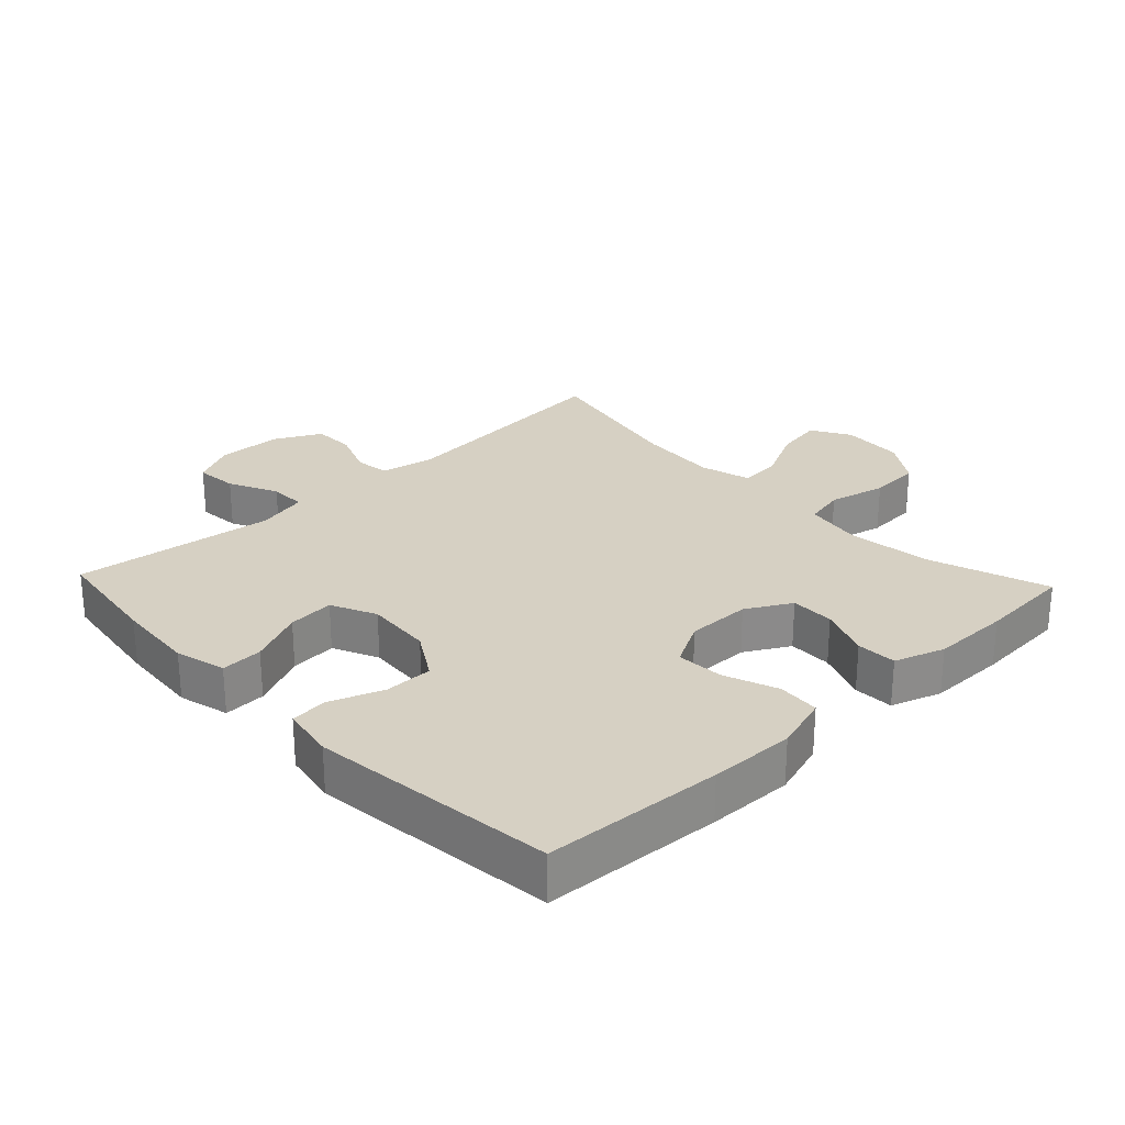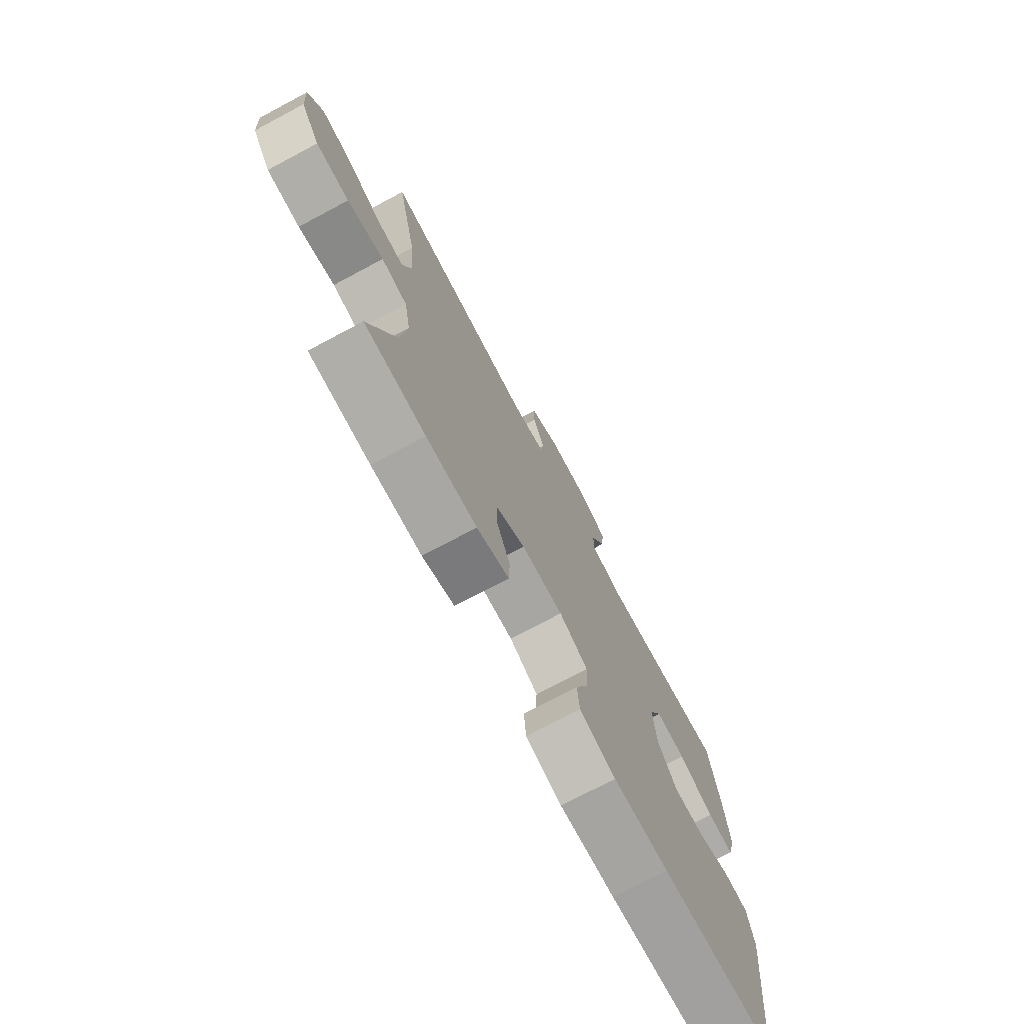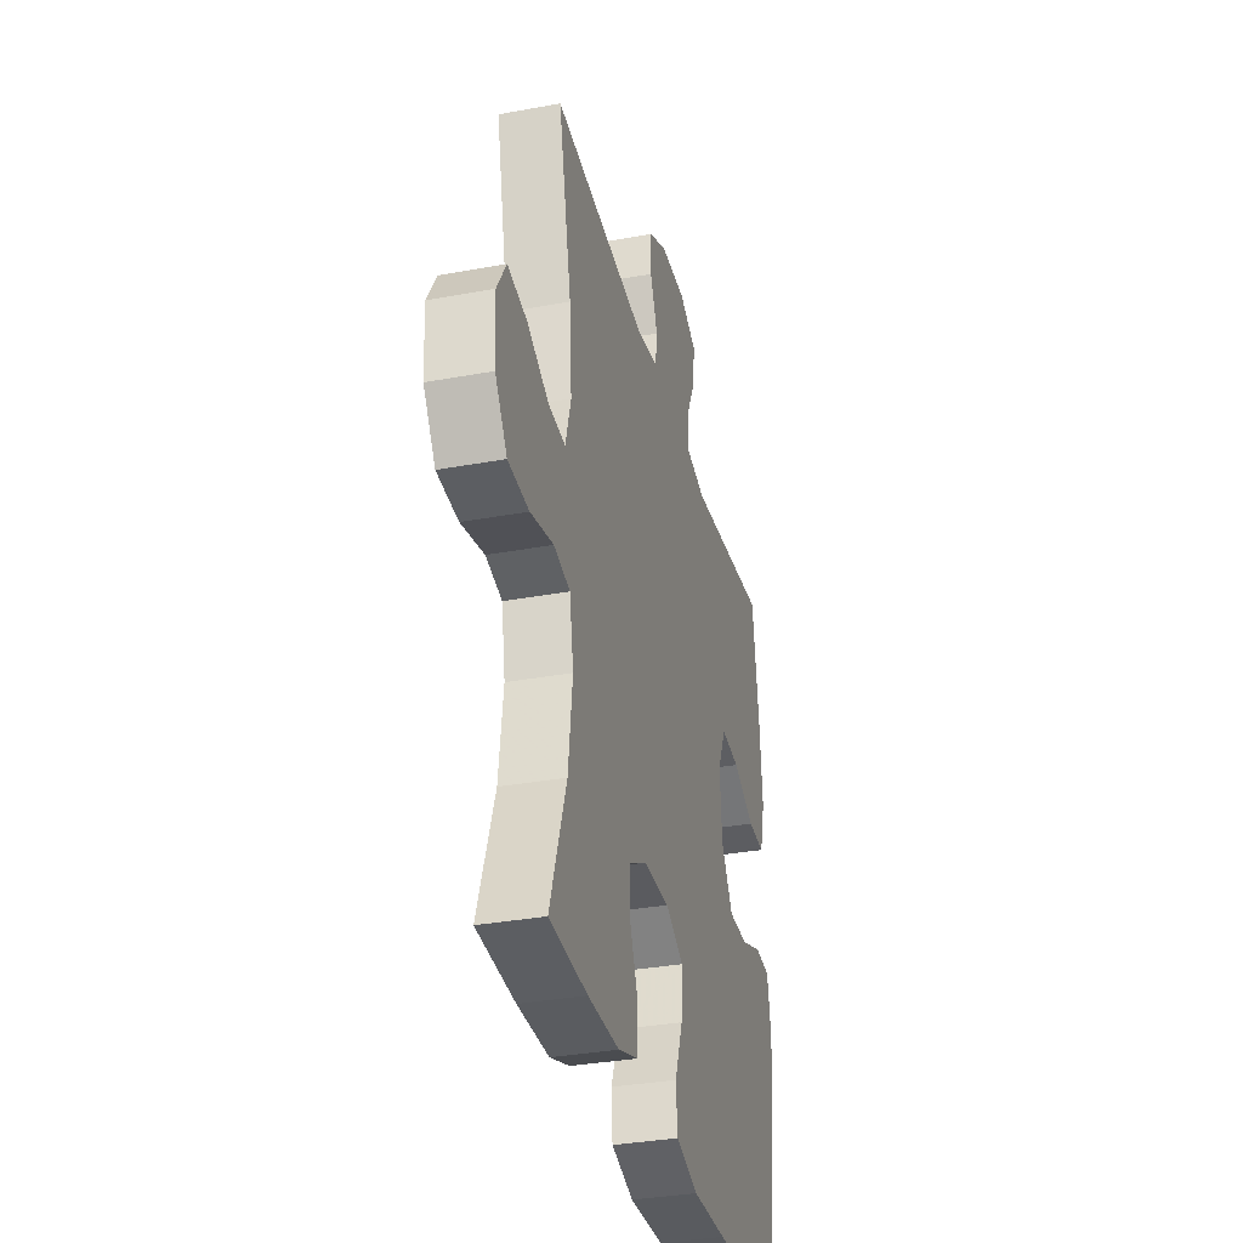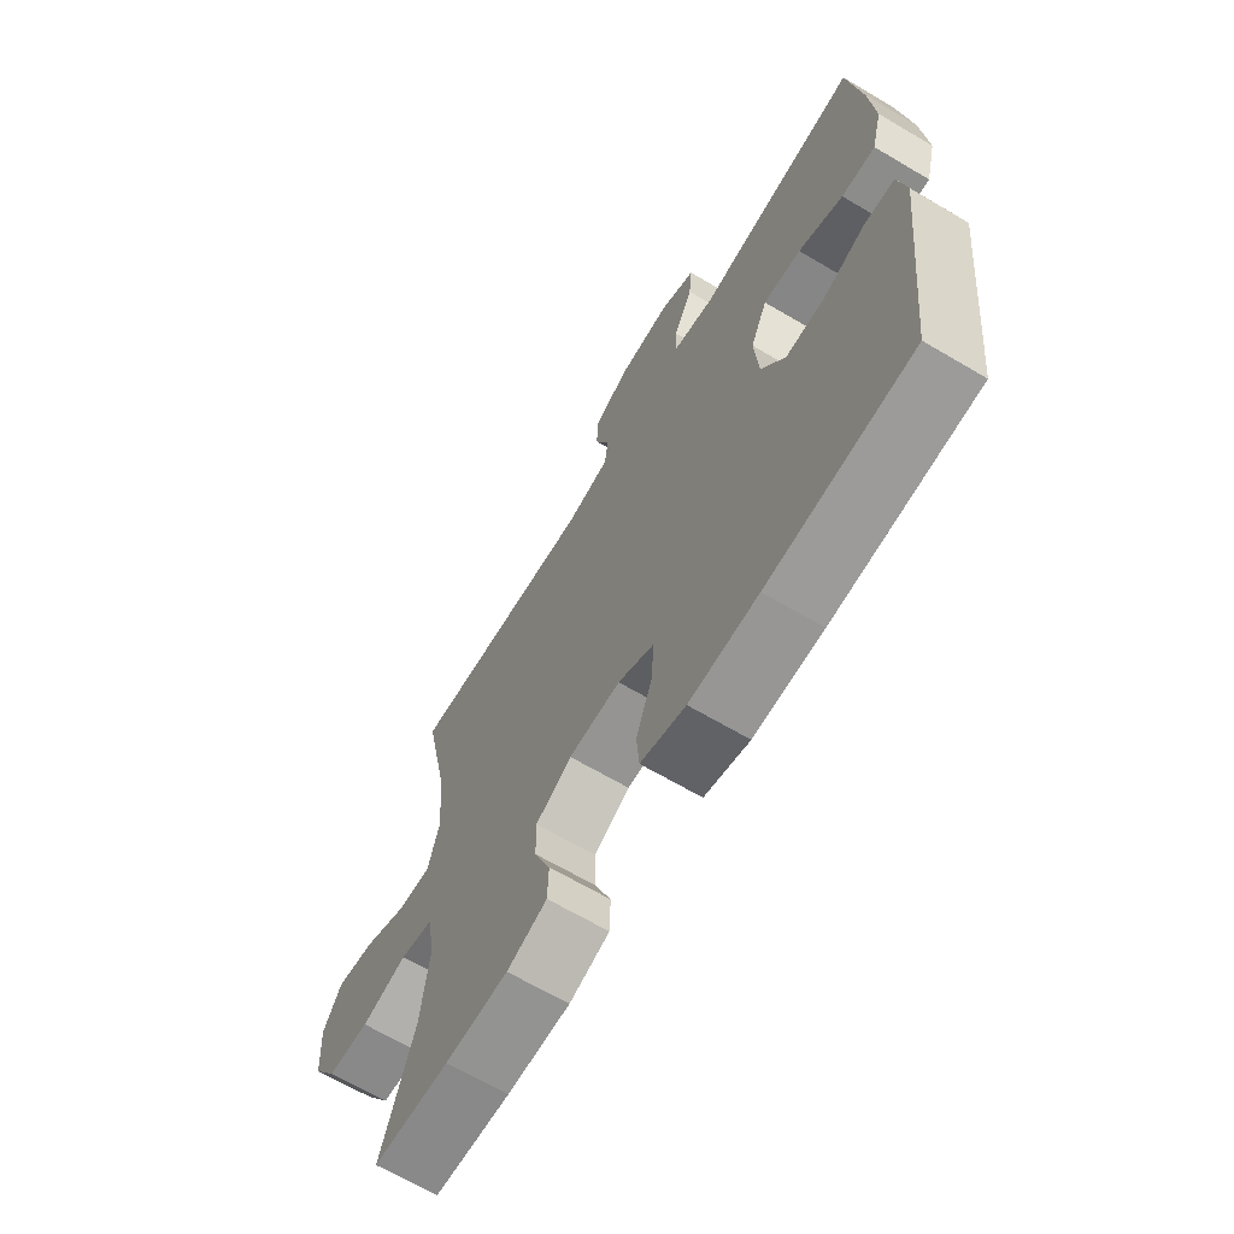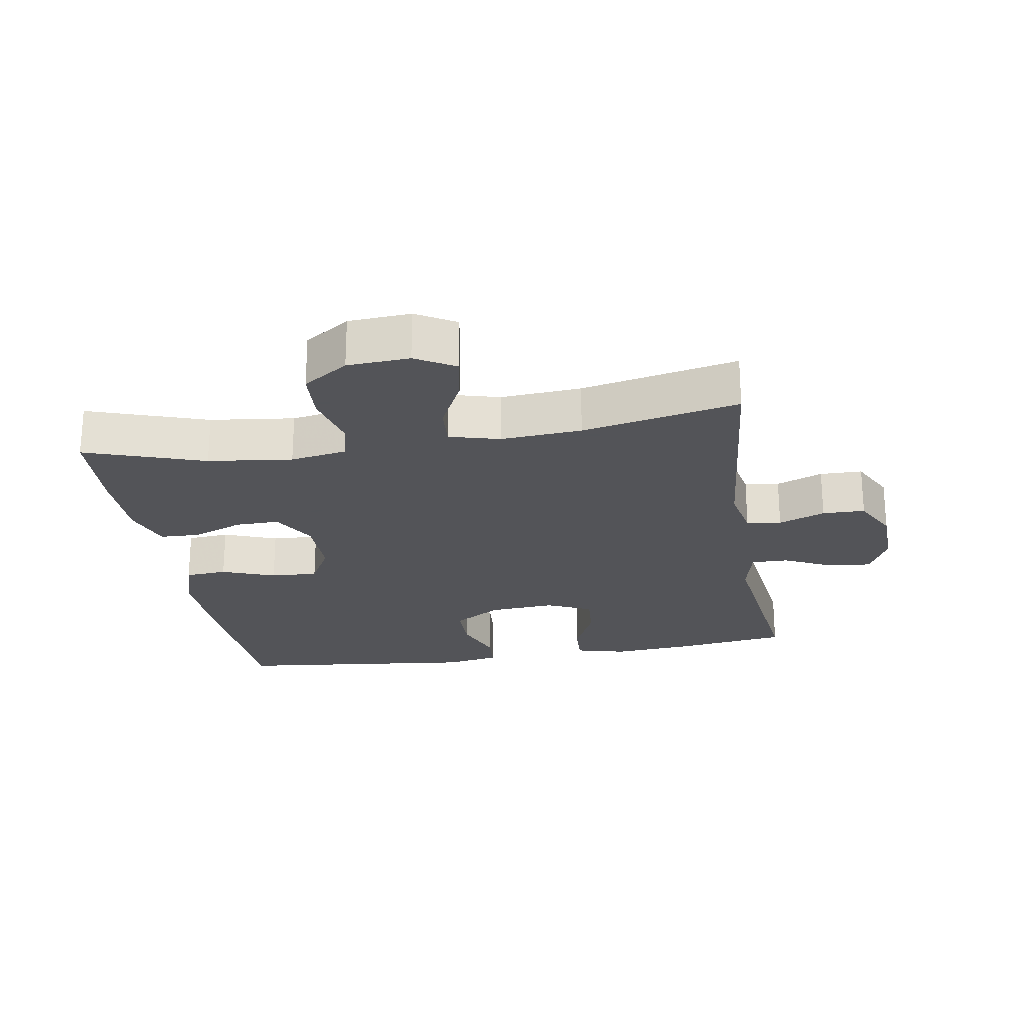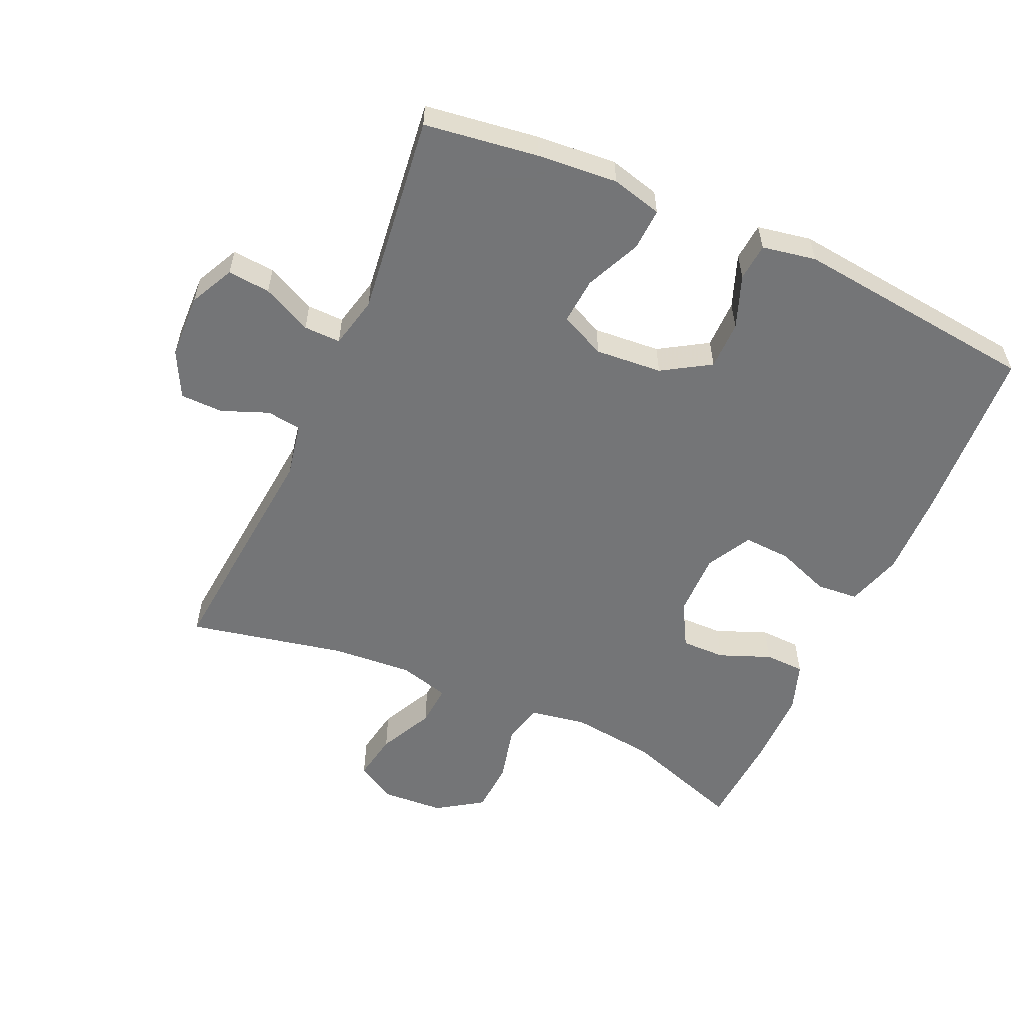
<metadata>
{"format":"obj","ext":"obj","renderer":"f3d","projection":"perspective","resolution":1024,"background":"white","views":[{"elev":26.5,"azim":136.6,"up":"+Y"},{"elev":-74.6,"azim":-62.0,"up":"+Z"},{"elev":-33.9,"azim":-75.9,"up":"+Z"},{"elev":-66.6,"azim":59.4,"up":"+Z"},{"elev":-23.4,"azim":-80.5,"up":"+Y"},{"elev":-56.4,"azim":65.9,"up":"+Y"}]}
</metadata>
<code>
v 0.5 0.07 -0.5
v 0.228 0.07 -0.516
v 0.098 0.07 -0.519
v 0.013 0.07 -0.493
v 0.008 0.07 -0.429
v 0.039 0.07 -0.347
v 0.043 0.07 -0.275
v -0.025 0.07 -0.238
v -0.123 0.07 -0.239
v -0.191 0.07 -0.277
v -0.19 0.07 -0.344
v -0.159 0.07 -0.422
v -0.161 0.07 -0.483
v -0.237 0.07 -0.509
v -0.356 0.07 -0.509
v -0.5 0.07 -0.5
v -0.438 0.07 -0.318
v -0.422 0.07 -0.189
v -0.437 0.07 -0.102
v -0.499 0.07 -0.088
v -0.586 0.07 -0.109
v -0.665 0.07 -0.104
v -0.711 0.07 -0.035
v -0.717 0.07 0.06
v -0.682 0.07 0.12
v -0.609 0.07 0.107
v -0.526 0.07 0.066
v -0.462 0.07 0.061
v -0.441 0.07 0.138
v -0.45 0.07 0.261
v -0.5 0.07 0.5
v -0.141 0.07 0.466
v -0.058 0.07 0.482
v -0.051 0.07 0.535
v -0.079 0.07 0.606
v -0.078 0.07 0.671
v -0.008 0.07 0.707
v 0.091 0.07 0.71
v 0.158 0.07 0.677
v 0.152 0.07 0.612
v 0.116 0.07 0.537
v 0.115 0.07 0.481
v 0.193 0.07 0.463
v 0.5 0.07 0.5
v 0.524 0.07 0.327
v 0.534 0.07 0.204
v 0.514 0.07 0.127
v 0.45 0.07 0.13
v 0.366 0.07 0.168
v 0.295 0.07 0.174
v 0.263 0.07 0.105
v 0.271 0.07 0.003
v 0.316 0.07 -0.07
v 0.39 0.07 -0.07
v 0.47 0.07 -0.04
v 0.527 0.07 -0.045
v 0.542 0.07 -0.127
v 0.5 0 -0.5
v 0.228 0 -0.516
v 0.098 0 -0.519
v 0.013 0 -0.493
v 0.008 0 -0.429
v 0.039 0 -0.347
v 0.043 0 -0.275
v -0.025 0 -0.238
v -0.123 0 -0.239
v -0.191 0 -0.277
v -0.19 0 -0.344
v -0.159 0 -0.422
v -0.161 0 -0.483
v -0.237 0 -0.509
v -0.356 0 -0.509
v -0.5 0 -0.5
v -0.438 0 -0.318
v -0.422 0 -0.189
v -0.437 0 -0.102
v -0.499 0 -0.088
v -0.586 0 -0.109
v -0.665 0 -0.104
v -0.711 0 -0.035
v -0.717 0 0.06
v -0.682 0 0.12
v -0.609 0 0.107
v -0.526 0 0.066
v -0.462 0 0.061
v -0.441 0 0.138
v -0.45 0 0.261
v -0.5 0 0.5
v -0.141 0 0.466
v -0.058 0 0.482
v -0.051 0 0.535
v -0.079 0 0.606
v -0.078 0 0.671
v -0.008 0 0.707
v 0.091 0 0.71
v 0.158 0 0.677
v 0.152 0 0.612
v 0.116 0 0.537
v 0.115 0 0.481
v 0.193 0 0.463
v 0.5 0 0.5
v 0.524 0 0.327
v 0.534 0 0.204
v 0.514 0 0.127
v 0.45 0 0.13
v 0.366 0 0.168
v 0.295 0 0.174
v 0.263 0 0.105
v 0.271 0 0.003
v 0.316 0 -0.07
v 0.39 0 -0.07
v 0.47 0 -0.04
v 0.527 0 -0.045
v 0.542 0 -0.127
f 4 5 6
f 3 4 6
f 2 3 6
f 1 2 6
f 57 1 6
f 56 57 6
f 55 56 6
f 54 55 6
f 53 54 6 7
f 52 53 7 8
f 51 52 8 9
f 50 51 9 10
f 47 48 49
f 46 47 49
f 45 46 49
f 44 45 49
f 43 44 49
f 42 43 49 50
f 39 40 41
f 38 39 41
f 37 38 41
f 36 37 41
f 35 36 41
f 34 35 41
f 33 34 41 42
f 42 50 10
f 33 42 10
f 32 33 10
f 25 26 27
f 24 25 27
f 23 24 27
f 22 23 27
f 21 22 27
f 20 21 27
f 19 20 27 28
f 18 19 28 29
f 15 16 17
f 14 15 17
f 13 14 17
f 12 13 17
f 11 12 17
f 10 11 17 18
f 30 31 32 10
f 10 18 29
f 10 29 30
f 63 62 61
f 63 61 60
f 63 60 59
f 63 59 58
f 63 58 114
f 63 114 113
f 63 113 112
f 63 112 111
f 64 63 111 110
f 65 64 110 109
f 66 65 109 108
f 67 66 108 107
f 106 105 104
f 106 104 103
f 106 103 102
f 106 102 101
f 106 101 100
f 107 106 100 99
f 98 97 96
f 98 96 95
f 98 95 94
f 98 94 93
f 98 93 92
f 98 92 91
f 99 98 91 90
f 67 107 99
f 67 99 90
f 67 90 89
f 84 83 82
f 84 82 81
f 84 81 80
f 84 80 79
f 84 79 78
f 84 78 77
f 85 84 77 76
f 86 85 76 75
f 74 73 72
f 74 72 71
f 74 71 70
f 74 70 69
f 74 69 68
f 75 74 68 67
f 67 89 88 87
f 86 75 67
f 87 86 67
f 1 58 59 2
f 2 59 60 3
f 3 60 61 4
f 4 61 62 5
f 5 62 63 6
f 6 63 64 7
f 7 64 65 8
f 8 65 66 9
f 9 66 67 10
f 10 67 68 11
f 11 68 69 12
f 12 69 70 13
f 13 70 71 14
f 14 71 72 15
f 15 72 73 16
f 16 73 74 17
f 17 74 75 18
f 18 75 76 19
f 19 76 77 20
f 20 77 78 21
f 21 78 79 22
f 22 79 80 23
f 23 80 81 24
f 24 81 82 25
f 25 82 83 26
f 26 83 84 27
f 27 84 85 28
f 28 85 86 29
f 29 86 87 30
f 30 87 88 31
f 31 88 89 32
f 32 89 90 33
f 33 90 91 34
f 34 91 92 35
f 35 92 93 36
f 36 93 94 37
f 37 94 95 38
f 38 95 96 39
f 39 96 97 40
f 40 97 98 41
f 41 98 99 42
f 42 99 100 43
f 43 100 101 44
f 44 101 102 45
f 45 102 103 46
f 46 103 104 47
f 47 104 105 48
f 48 105 106 49
f 49 106 107 50
f 50 107 108 51
f 51 108 109 52
f 52 109 110 53
f 53 110 111 54
f 54 111 112 55
f 55 112 113 56
f 56 113 114 57
f 57 114 58 1

</code>
